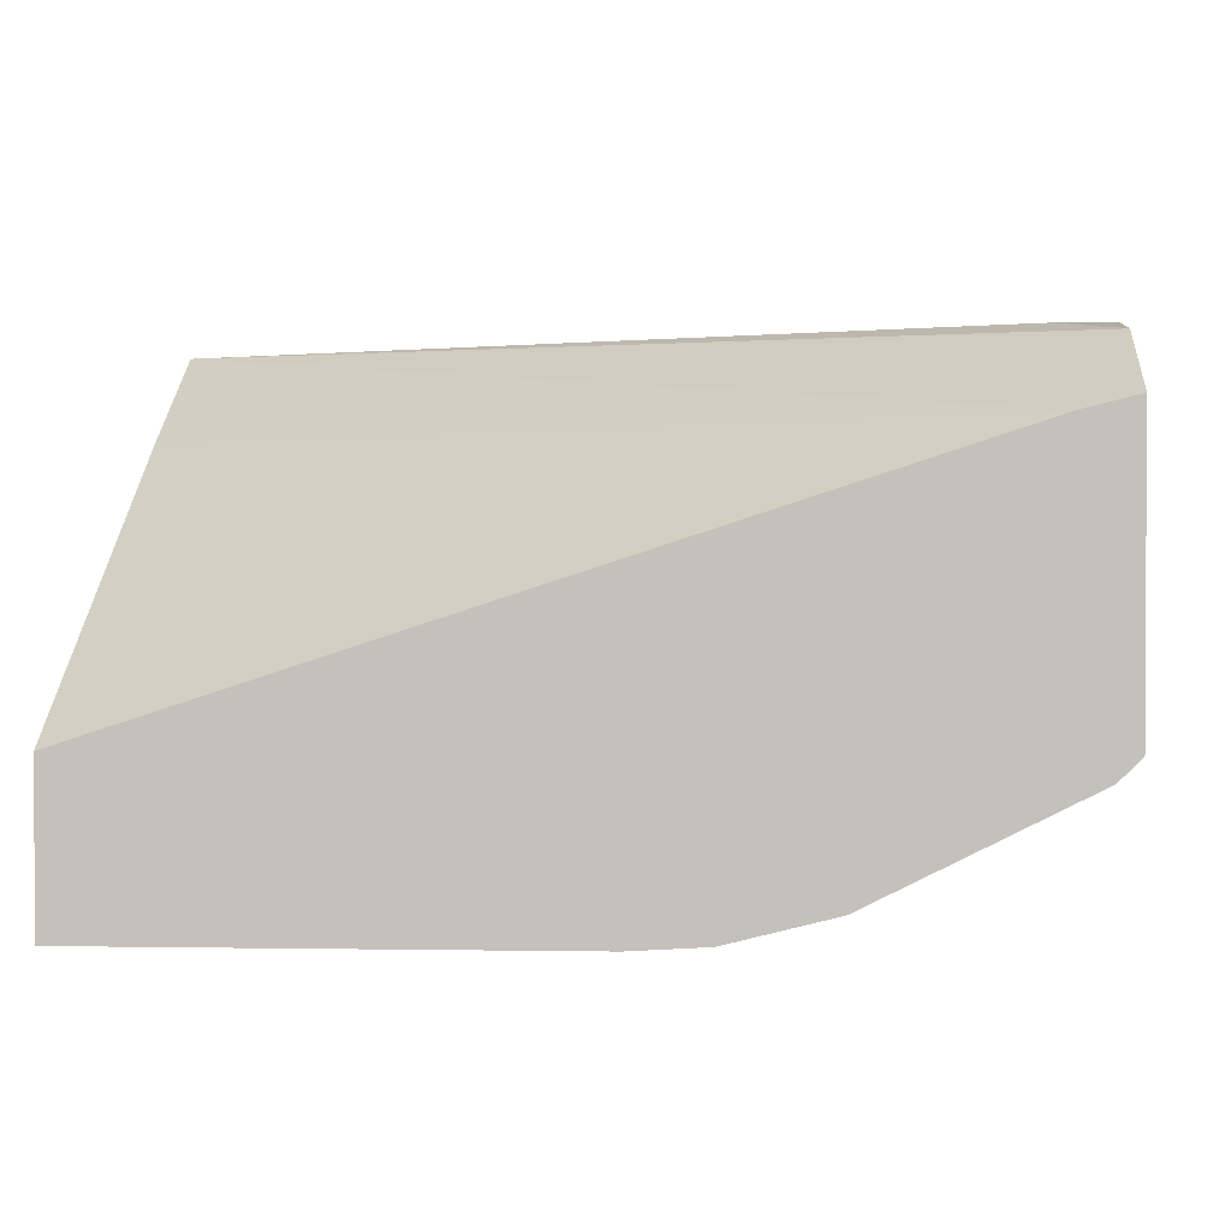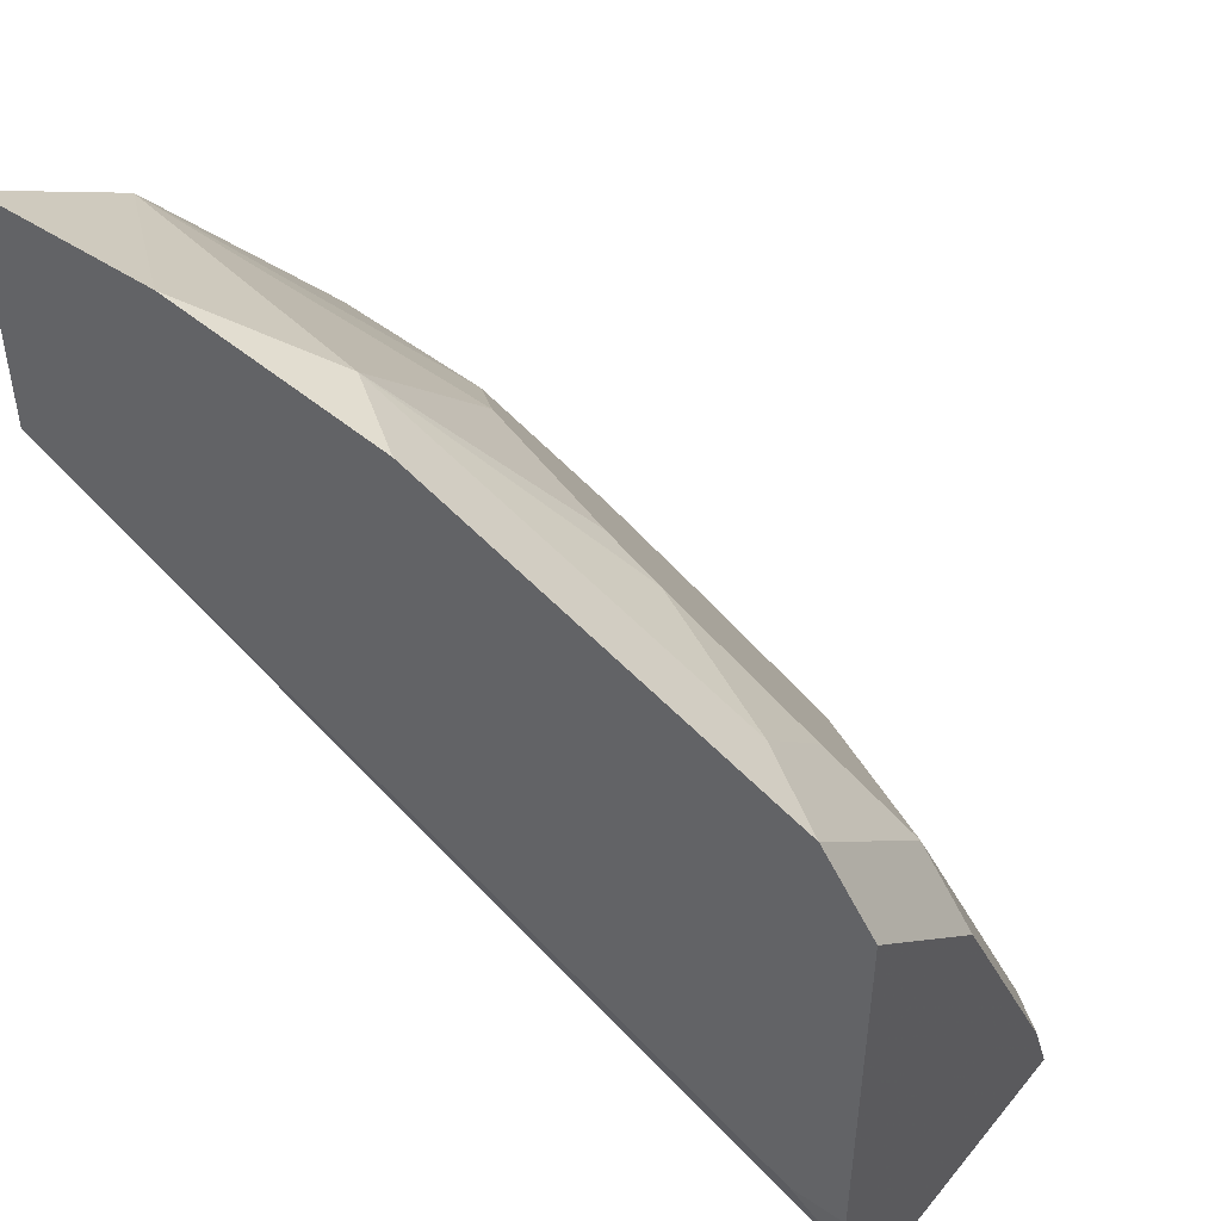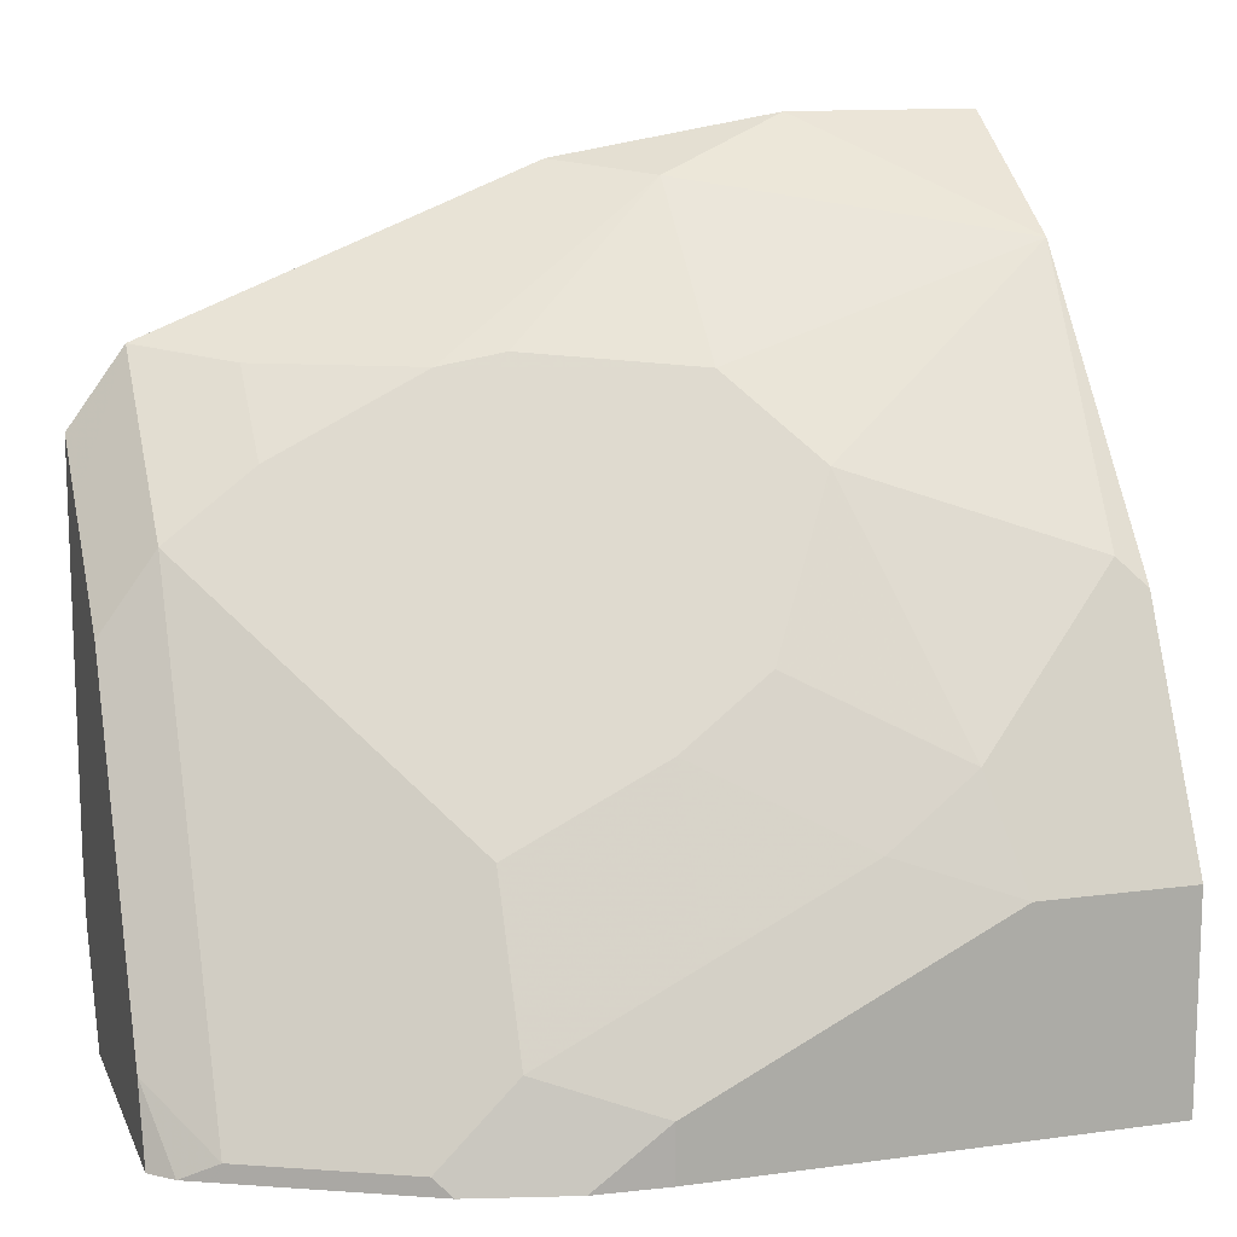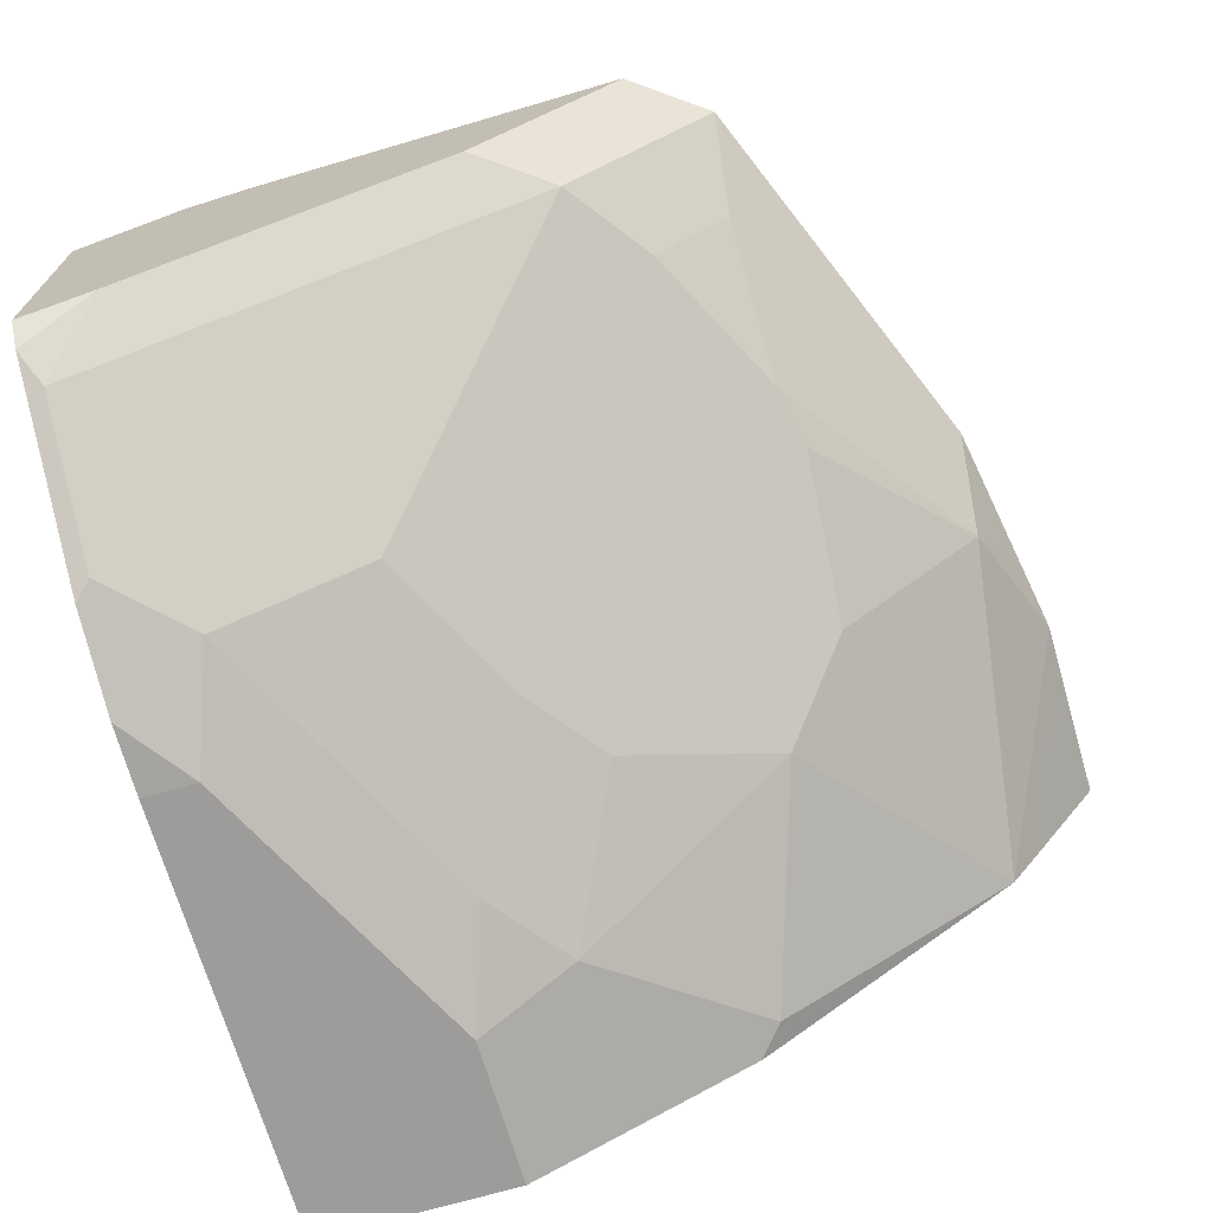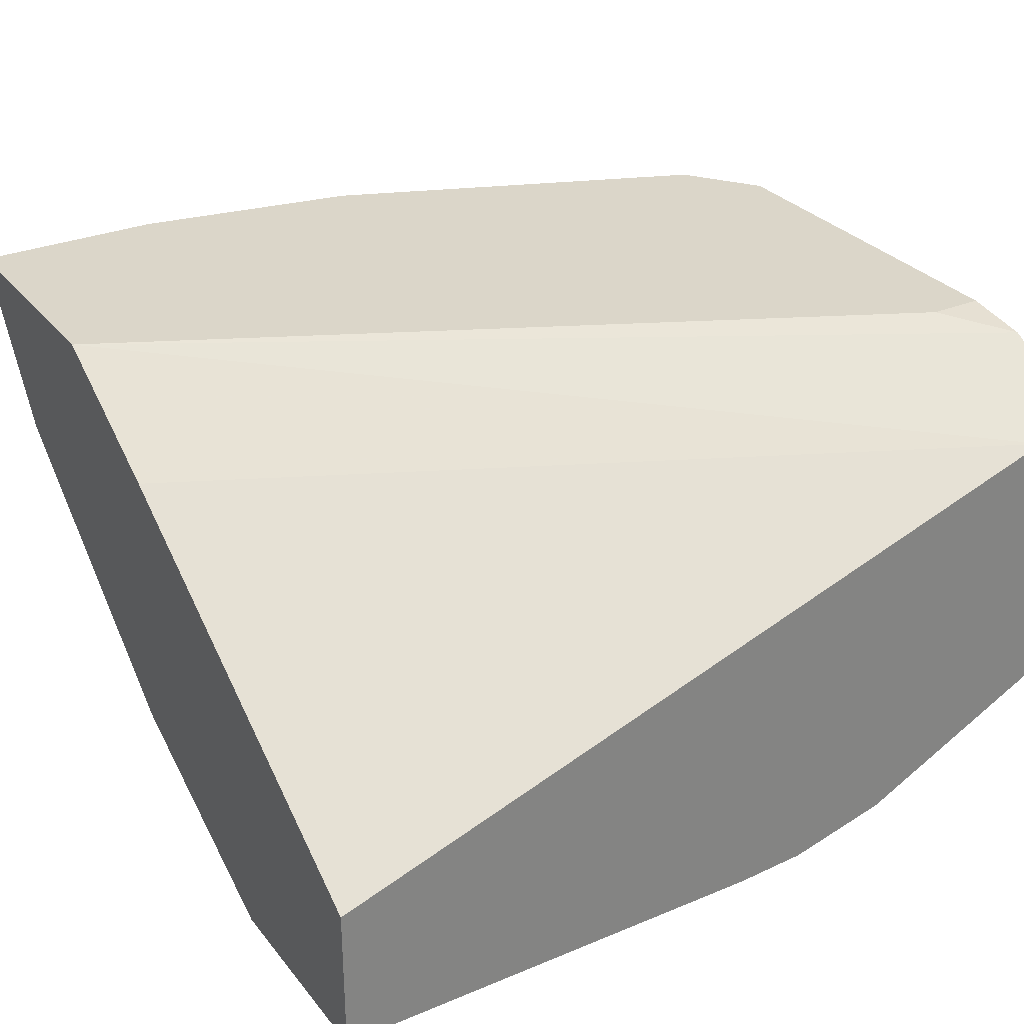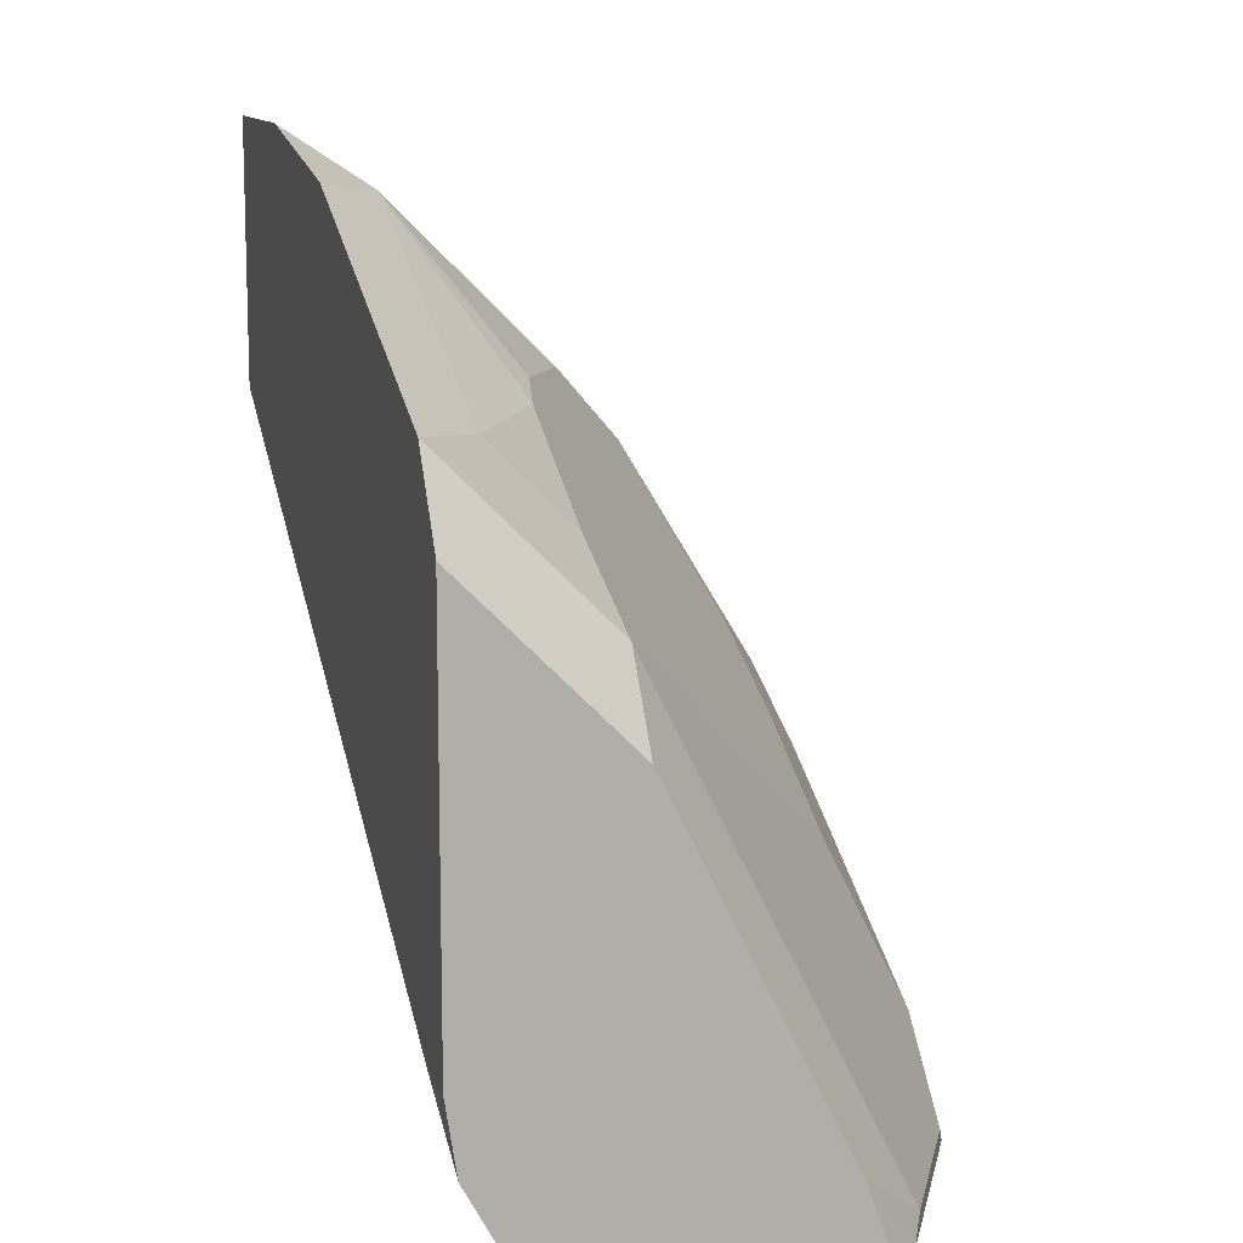
<metadata>
{"format":"obj","ext":"obj","renderer":"f3d","projection":"perspective","resolution":1024,"background":"white","views":[{"elev":1.6,"azim":-176.4,"up":"+Y"},{"elev":47.3,"azim":-142.7,"up":"+Z"},{"elev":12.7,"azim":-17.4,"up":"+Z"},{"elev":-70.1,"azim":-73.7,"up":"+Y"},{"elev":29.9,"azim":148.8,"up":"+Y"},{"elev":11.8,"azim":-105.4,"up":"+Z"}]}
</metadata>
<code>
v 0.0009325 -0.7399 0.2991
v 0.0009325 -0.6029 0.5207
v 0.0009325 -0.8222 0.2991
v -0.4335 -0.5979 0.2991
v 0.0009325 -0.555 0.6032
v 0.0009325 -0.8222 0.4111
v -0.2466 -0.8222 0.2991
v -0.4617 -0.5909 0.2991
v -0.4617 -0.5605 0.355
v 0.0009325 -0.555 0.7399
v -0.4316 -0.555 0.3906
v 0.0009325 -0.7815 0.4924
v -0.08225 -0.8222 0.4111
v -0.2466 -0.8222 0.3289
v -0.2855 -0.8199 0.2991
v -0.4617 -0.7397 0.2991
v -0.4617 -0.555 0.3905
v 0.0009325 -0.6185 0.6979
v -0.1028 -0.555 0.7399
v 0.0009325 -0.761 0.5335
v -0.01374 -0.7537 0.5481
v -0.09593 -0.7948 0.4659
v -0.1439 -0.8016 0.4317
v -0.2261 -0.8016 0.3906
v -0.3083 -0.8016 0.3495
v -0.3494 -0.8016 0.3083
v -0.3402 -0.8062 0.2991
v -0.4617 -0.7249 0.3384
v -0.45 -0.7513 0.2991
v -0.4617 -0.555 0.596
v 0.0009325 -0.6415 0.6826
v -0.1439 -0.555 0.7331
v -0.1782 -0.5892 0.7125
v 0.0009325 -0.7526 0.5441
v -0.137 -0.7125 0.5892
v -0.1782 -0.7537 0.507
v -0.2261 -0.7605 0.4728
v -0.3083 -0.7605 0.4317
v -0.4316 -0.6372 0.5549
v -0.4316 -0.6783 0.4728
v -0.4316 -0.7605 0.3083
v -0.4316 -0.7605 0.2991
v -0.4617 -0.6838 0.4206
v -0.4617 -0.585 0.566
v -0.4316 -0.555 0.6371
v -0.1782 -0.6714 0.6303
v -0.2261 -0.555 0.7193
v -0.3837 -0.5892 0.6303
v -0.3014 -0.6304 0.6303
v -0.2672 -0.6372 0.6371
v -0.3837 -0.6304 0.5892
v -0.4316 -0.5961 0.5961
v -0.4617 -0.6372 0.5139
f 25 38 39
f 25 39 40
f 25 40 41
f 25 41 26
f 27 41 42
f 28 29 41
f 28 41 43
f 24 38 25
f 29 42 41
f 26 41 27
f 24 37 38
f 20 34 21
f 22 37 23
f 22 36 37
f 22 35 36
f 21 35 22
f 21 31 35
f 19 33 31
f 19 32 33
f 18 19 31
f 16 29 28
f 30 44 45
f 23 37 24
f 31 33 46
f 39 51 48
f 32 47 33
f 48 51 49
f 46 50 49
f 45 52 48
f 44 52 45
f 44 53 52
f 40 43 41
f 40 53 43
f 39 53 40
f 39 52 53
f 39 48 52
f 31 46 35
f 14 27 15
f 36 39 37
f 36 51 39
f 36 49 51
f 36 46 49
f 35 46 36
f 33 50 46
f 33 49 50
f 33 48 49
f 33 45 48
f 33 47 45
f 37 39 38
f 14 26 27
f 21 34 31
f 14 24 25
f 4 8 9
f 3 14 7
f 3 13 14
f 3 6 13
f 2 4 5
f 1 4 2
f 1 8 4
f 1 16 8
f 1 29 16
f 1 42 29
f 1 27 42
f 1 15 27
f 1 7 15
f 1 3 7
f 1 6 3
f 1 12 6
f 1 20 12
f 1 34 20
f 1 31 34
f 14 25 26
f 1 10 18
f 1 5 10
f 1 2 5
f 4 9 5
f 5 9 11
f 1 18 31
f 5 17 30
f 5 11 17
f 13 24 14
f 13 22 23
f 12 22 13
f 12 21 22
f 12 20 21
f 10 19 18
f 9 17 11
f 8 17 9
f 8 30 17
f 8 44 30
f 13 23 24
f 8 43 53
f 8 28 43
f 8 16 28
f 7 14 15
f 6 12 13
f 5 19 10
f 5 32 19
f 5 47 32
f 5 30 45
f 5 45 47
f 8 53 44

</code>
